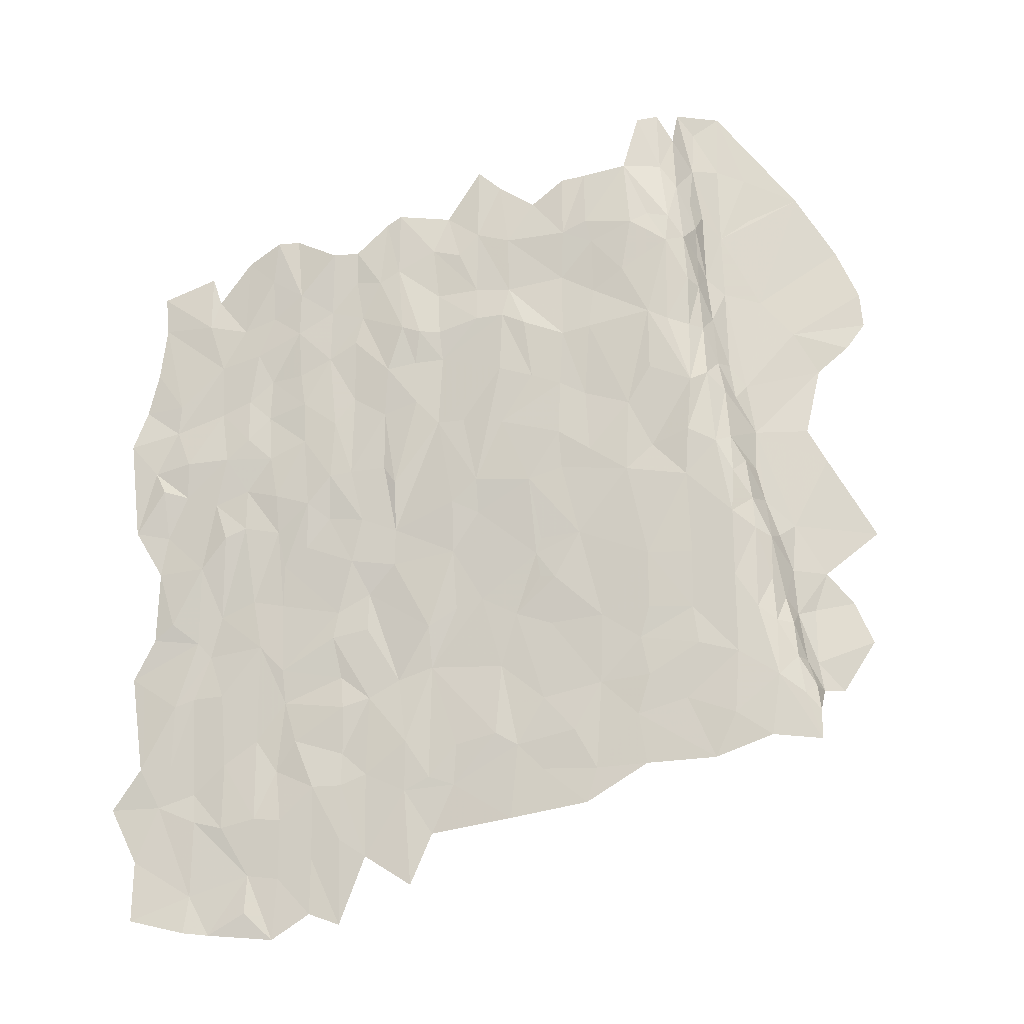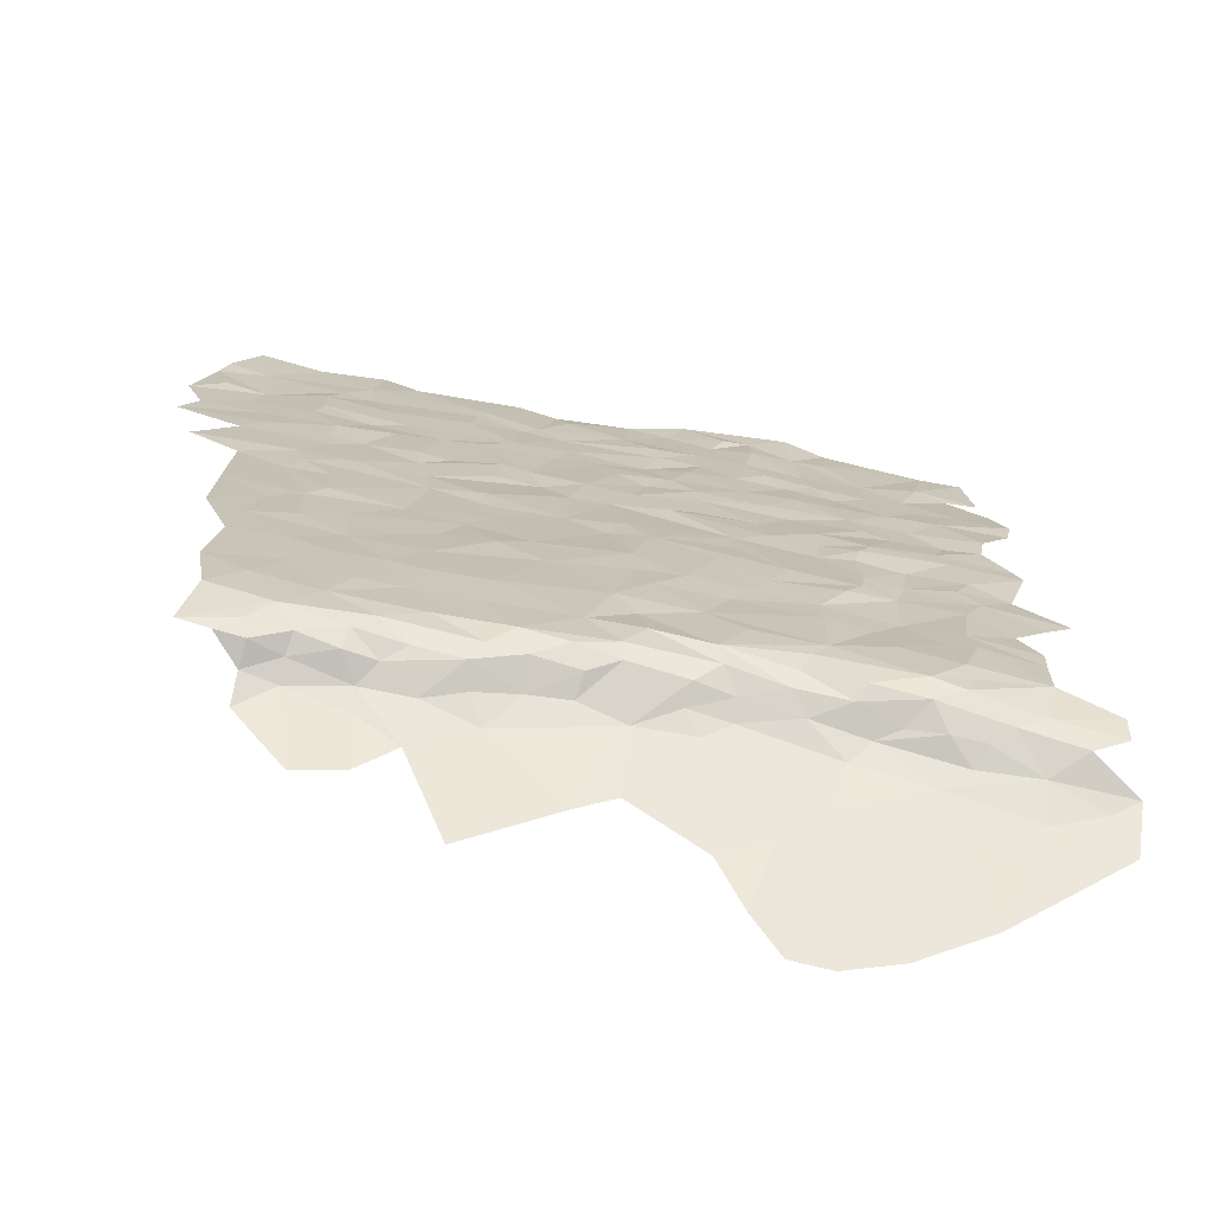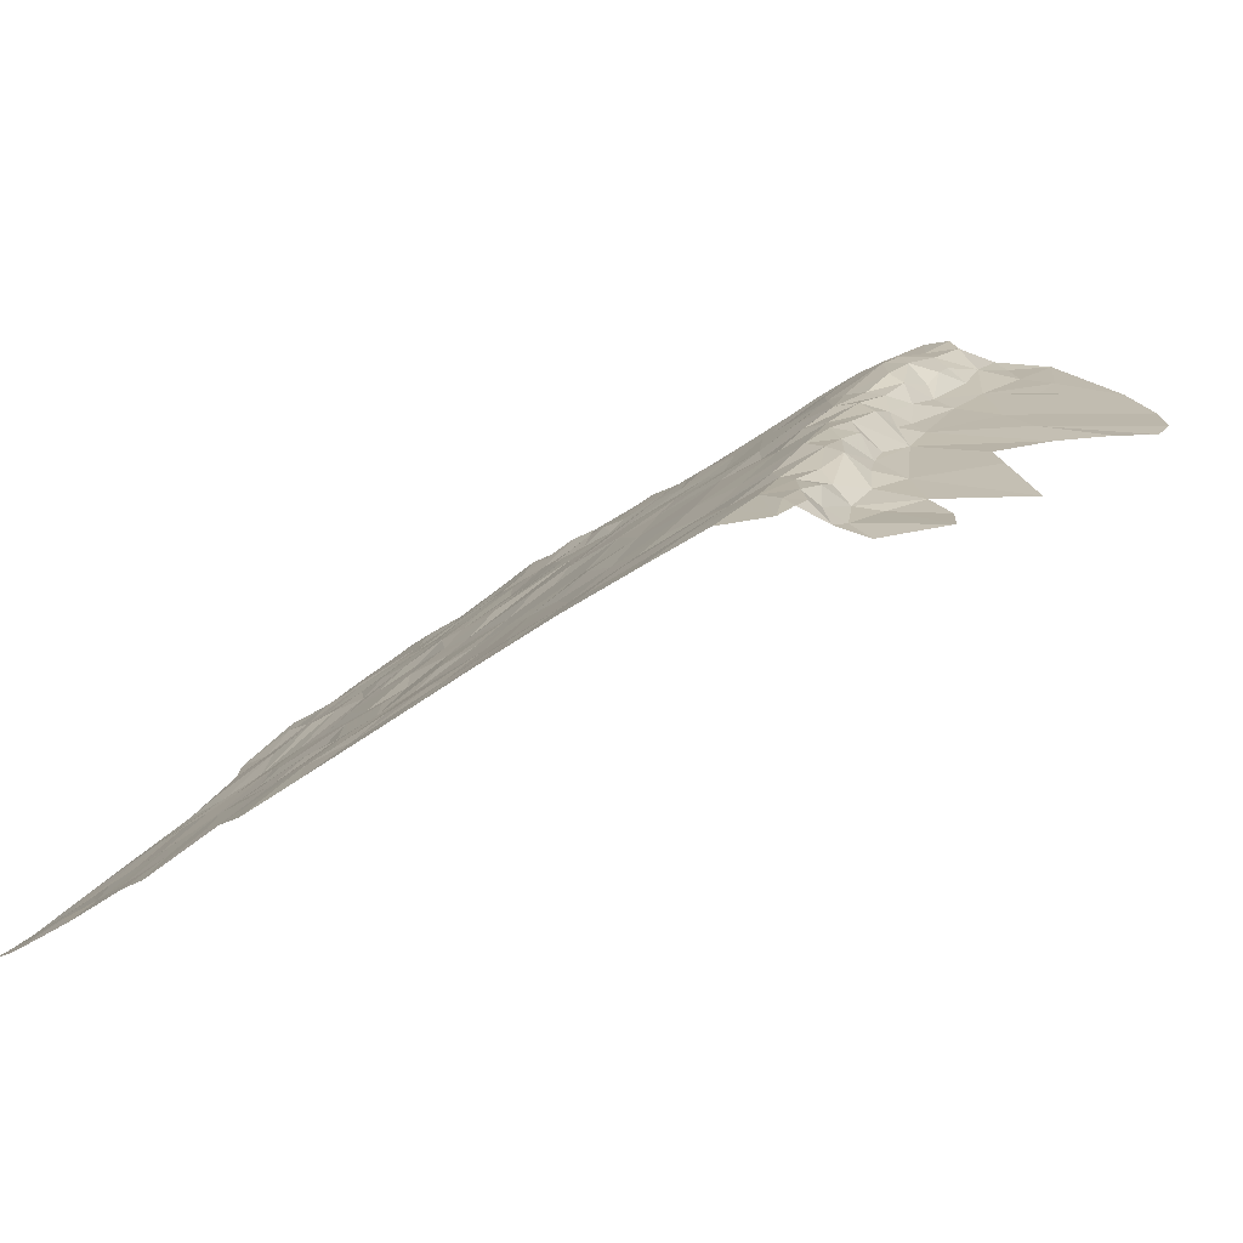
<metadata>
{"format":"obj","ext":"obj","renderer":"f3d","projection":"perspective","resolution":1024,"background":"white","views":[{"elev":-16.0,"azim":-25.5,"up":"+Y"},{"elev":53.7,"azim":104.7,"up":"+Z"},{"elev":22.3,"azim":26.0,"up":"+Z"}]}
</metadata>
<code>
v 191.6 -169.6 106.1
v 196.4 -171 109.7
v 197 -167.2 109.7
v 236.8 -80.91 139.2
v 239 -86.66 140.3
v 239 -80.27 139.7
v 235 -86.8 139
v 244.2 -149.3 144.9
v 242.5 -153.9 143.5
v 247.4 -151.7 146.9
v 248.2 -145.3 147.3
v 252.4 -152 148.6
v 244.7 -142.7 145
v 240.2 -147.5 141.8
v 252.5 -149 148.3
v 250.8 -147.2 148.1
v 252.4 -152 148.6
v 252.4 -146.3 147.9
v 254.3 -143.3 145.4
v 252.5 -138 144.7
v 252.3 -143.4 146.4
v 254.3 -146.4 146.3
v 257.3 -146.1 145.7
v 261.5 -140.4 145.6
v 254.8 -137.3 144.4
v 259.7 -136 144.6
v 256.6 -133 144.3
v 230.5 -150.5 134.7
v 227.9 -154.6 132.6
v 232.4 -154.7 136.1
v 231.5 -158.3 135.5
v 225.1 -159.7 130.5
v 225.6 -151.9 131
v 228 -147 132.7
v 232.9 -145.5 136.3
v 236 -149.1 138.8
v 236.7 -154.4 139.3
v 220.2 -155.9 126.7
v 218.4 -161.1 125.3
v 215.8 -156.5 123.8
v 216.4 -166.4 124.1
v 212.5 -163.3 121.2
v 229.2 -94.53 135.3
v 231.9 -95.77 137.1
v 231.2 -93.34 136.9
v 235.3 -93.79 139.8
v 234.5 -99.38 139.2
v 232.1 -101.6 137.1
v 229.3 -99.78 134.8
v 224.3 -94.95 131.5
v 226.7 -90.69 132.9
v 229.3 -88.07 134.9
v 231.4 -87.65 136.3
v 235 -86.8 139
v 237 -92.84 140.6
v 223.7 -88.33 130.5
v 221.5 -93.99 129.4
v 221.8 -86.35 129.1
v 224.4 -100.8 131.5
v 229.2 -106.5 135.2
v 225.5 -105 132.9
v 223.6 -103.9 131.4
v 226.3 -111.2 133.3
v 229 -112.2 134.9
v 223.7 -116.3 131.2
v 231.3 -113.5 136.4
v 231.5 -105.8 137
v 236.9 -104.4 140.7
v 238.6 -96.19 142
v 243 -93.8 141.1
v 244.7 -91.54 139.7
v 242.6 -90.65 140.5
v 243.8 -85.93 139.2
v 247.1 -93.79 139.7
v 244.6 -99.38 140.5
v 243.2 -97.28 140.9
v 240.8 -95.59 142.1
v 240.8 -89.01 140.8
v 240.9 -82.97 140
v 242.9 -78.53 137.7
v 244.9 -80.65 137.8
v 247.5 -85.01 138.6
v 250.9 -85.56 138.8
v 251.1 -90.66 139.4
v 257.7 -86.82 139.1
v 251.5 -101.1 140.6
v 247 -100.8 140.4
v 244.6 -104.6 141.6
v 242.6 -101.2 142.2
v 240.9 -100.6 142.6
v 238.6 -96.19 142
v 239 -93.2 141.8
v 239 -86.66 140.3
v 239 -80.27 139.7
v 235 -86.8 139
v 237 -92.84 140.6
v 235.3 -93.79 139.8
v 234.5 -99.38 139.2
v 238.7 -105.4 141.8
v 236.9 -104.4 140.7
v 240.7 -112.6 143.1
v 236.9 -110.9 140.8
v 241 -106 142.6
v 242.8 -106.2 142.5
v 242.6 -111.7 143.5
v 244.6 -110 142.5
v 244.7 -113.5 143.6
v 246.7 -113.7 142.6
v 249.2 -117.4 142.5
v 248.5 -112 141.9
v 258.3 -108.7 141.6
v 255.8 -116.3 142.7
v 258 -119.6 143.1
v 253.1 -127.9 143.7
v 263.7 -127.5 143.9
v 255.4 -104.4 141.2
v 262.3 -105.1 141.6
v 265.1 -101.7 141
v 264.9 -97.9 140.6
v 262.5 -92.89 139.8
v 246.5 -109.8 141.7
v 248.2 -77.98 137.8
v 244.6 -122.9 145.1
v 246.7 -125.9 145.4
v 246.5 -121.5 144.5
v 249.3 -125.5 143.8
v 248.7 -130.1 145.8
v 246.7 -129.3 145.8
v 244.3 -127.5 145.1
v 243 -119.6 144.2
v 244.8 -119 144.4
v 248.6 -121.8 143.3
v 249.2 -117.4 142.5
v 253.1 -127.9 143.7
v 250.6 -129.4 144.4
v 252.2 -133.1 144.4
v 250.4 -136.6 145.6
v 248.6 -134.7 145.9
v 246.6 -137.9 146
v 244.5 -134.4 144.9
v 240.9 -137.8 142.2
v 240.8 -131.8 142.5
v 240.3 -123.2 142.5
v 240.3 -118.2 142.9
v 242.6 -111.7 143.5
v 244.7 -113.5 143.6
v 240.7 -112.6 143.1
v 237.4 -119.7 140.3
v 236.9 -110.9 140.8
v 235.1 -114.9 139.2
v 236.9 -104.4 140.7
v 231.5 -105.8 137
v 231.3 -113.5 136.4
v 231.6 -119.9 136.8
v 228.8 -117.8 134.8
v 229 -112.2 134.9
v 223.7 -116.3 131.2
v 229.1 -121.8 134.8
v 226.2 -123 132.8
v 230.8 -129.1 135.6
v 234.9 -122.3 138.9
v 236.8 -131.8 139.9
v 232.9 -138.3 136.7
v 236.9 -137.6 139.7
v 236.3 -140.9 139
v 232.9 -145.5 136.3
v 237 -144.9 139.6
v 236 -149.1 138.8
v 240.2 -147.5 141.8
v 242.5 -153.9 143.5
v 236.7 -154.4 139.3
v 241.2 -141.7 142.7
v 244.7 -142.7 145
v 248.2 -145.3 147.3
v 248.5 -139.4 146.6
v 250.5 -143.2 147.4
v 250.8 -147.2 148.1
v 252.4 -152 148.6
v 252.4 -146.3 147.9
v 252.3 -143.4 146.4
v 250.6 -139.5 146.5
v 252.5 -138 144.7
v 256.6 -133 144.3
v 263.7 -127.5 143.9
v 199.2 -145.5 111.6
v 198.1 -141.1 110.5
v 196.7 -145.8 109.6
v 194.9 -146.6 108.4
v 196.8 -139.6 109.8
v 199 -136.8 111.4
v 202.5 -140.3 114.2
v 202.6 -150.6 113.7
v 199.7 -153.1 111.5
v 197.1 -156.2 109.3
v 194.8 -153.1 107.9
v 192.1 -153.3 105.9
v 191.1 -143.3 105.3
v 192.8 -139 106.9
v 194.3 -137.4 108.4
v 196.7 -131.2 110.6
v 198.6 -127.9 112.6
v 200.5 -126.9 113.8
v 201.8 -135.2 113.7
v 204.5 -135.8 115.6
v 204.6 -143 115.7
v 205.1 -146.5 115.6
v 204.5 -154 115
v 202.4 -159 113.9
v 199.5 -159.9 111.7
v 197.2 -159.2 109.7
v 194 -157.5 107
v 189.8 -157.6 103.8
v 191.9 -163.3 105.8
v 197 -167.2 109.7
v 191.6 -169.6 106.1
v 202.2 -165.1 113.4
v 198.7 -171.3 111.1
v 196.4 -171 109.7
v 201.8 -169 113.5
v 204.4 -171.9 115.2
v 204.8 -165.4 115.4
v 207.7 -169.2 117.5
v 207.7 -163.4 117.6
v 204.8 -159.3 115.7
v 207.6 -155.8 117.9
v 206 -150.8 116.4
v 210.3 -152.3 119.5
v 210.1 -147.2 119.7
v 210.1 -144 119.4
v 212.6 -146.3 121.3
v 209.1 -139.6 119.1
v 212.2 -138.8 121.3
v 209.6 -136.8 119.4
v 212.4 -134.8 121.3
v 210.5 -131.1 120.6
v 214.5 -131.7 123.3
v 214.5 -127.9 123.5
v 211.3 -126.5 121.4
v 208.3 -126.3 119.1
v 208.1 -121.4 119.7
v 210.1 -121.1 121
v 213.1 -120.8 123.1
v 213.1 -114.6 123.2
v 210.3 -112.6 121.1
v 213.2 -109.5 123.7
v 210.1 -106.1 121.4
v 210.8 -103.1 121.8
v 207.9 -107.8 119.6
v 208 -102.2 119.6
v 210.3 -98.8 121.3
v 207.8 -95.48 120.2
v 204.9 -99.97 117.7
v 204.9 -104.5 117.5
v 202.6 -102.5 115.6
v 201.1 -106.8 114.6
v 199.8 -103.8 113.5
v 202.2 -98.09 115.8
v 200 -95.73 114
v 197.4 -100.1 111.7
v 196.4 -103 111.3
v 196.6 -97.15 111
v 192.1 -99.3 107.9
v 192.3 -103.1 108.1
v 197.8 -108 112
v 194 -112.4 109.3
v 191.7 -108.5 107.6
v 190.9 -112.8 106.7
v 193.8 -115.4 108.9
v 189.4 -116.9 106.2
v 191.9 -120.1 107.6
v 190.4 -126.9 106.2
v 192.6 -122.3 108.4
v 193.5 -127.6 108.2
v 192.9 -131.7 107.7
v 197.7 -124.1 111.7
v 200.6 -122.7 113.8
v 203.7 -127.5 115.7
v 204.5 -131.4 116
v 206.4 -129.4 117.6
v 206.2 -124.4 118
v 205.6 -117.3 117.9
v 208.4 -115.4 120
v 205.5 -113 118
v 205.2 -109.5 117.6
v 202.7 -110 115.4
v 200.5 -112.2 113.9
v 198 -113.6 112
v 194.8 -119.2 110.1
v 195 -123 109.7
v 198.4 -118.9 112.7
v 202.6 -119.1 115.6
v 203.2 -123.4 116
v 202.4 -114.3 115.3
v 200.4 -116.8 114.2
v 204.9 -99.97 117.7
v 202.2 -98.09 115.8
v 202.6 -102.5 115.6
v 202.5 -93.61 116.3
v 200 -95.73 114
v 204.5 -93.49 117.4
v 207.8 -95.48 120.2
v 220.2 -136.9 127.2
v 218.1 -143.3 125.4
v 222.4 -136 129
v 224.3 -143.4 129.9
v 223.6 -150.6 129.8
v 220.3 -151.7 127.1
v 217.9 -155.1 125.4
v 215.7 -151.1 123.9
v 215.2 -144.5 123.2
v 217.6 -138.8 125.5
v 219.7 -130.6 127.2
v 227 -131.3 132.8
v 225.5 -137.8 131.1
v 228 -147 132.7
v 225.6 -151.9 131
v 220.2 -155.9 126.7
v 215.8 -156.5 123.8
v 212.3 -154.6 121.2
v 212.6 -146.3 121.3
v 212.2 -138.8 121.3
v 212.4 -134.8 121.3
v 214.5 -131.7 123.3
v 214.5 -127.9 123.5
v 219.4 -125.1 127.6
v 221.8 -126.4 129.1
v 226.2 -123 132.8
v 227.4 -129.7 133.2
v 230.8 -129.1 135.6
v 228.7 -134 134
v 227.4 -133.8 133
v 228.6 -138.9 133.3
v 232.9 -145.5 136.3
v 232.9 -138.3 136.7
v 221.4 -122.7 129.4
v 223.7 -116.3 131.2
v 228.8 -117.8 134.8
v 223.3 -110.2 131.3
v 226.3 -111.2 133.3
v 223.6 -103.9 131.4
v 218.3 -108.6 127.1
v 221.3 -104.1 129.7
v 224.4 -100.8 131.5
v 221.4 -100.6 129.4
v 221.5 -93.99 129.4
v 219.8 -96.35 128.3
v 218.9 -91.69 127
v 221.8 -86.35 129.1
v 217.4 -95.61 126.4
v 214.2 -91.19 124.3
v 214.1 -97.81 124.3
v 213 -92.13 123.4
v 212.4 -99.09 123
v 210.1 -95.34 121.5
v 210.3 -98.8 121.3
v 207.8 -95.48 120.2
v 210.8 -103.1 121.8
v 214.3 -104.7 124.9
v 213.2 -109.5 123.7
v 215.8 -108.9 125.4
v 215.9 -113.5 125.5
v 213.1 -114.6 123.2
v 214.1 -122.6 123.9
v 213.1 -120.8 123.1
v 211.3 -126.5 121.4
v 217.9 -116 126.9
v 220.2 -115.9 128.6
v 215.9 -105.3 126.1
v 217.9 -105.5 127.1
v 217.9 -101.1 126.7
v 210.3 -152.3 119.5
v 210.1 -147.2 119.7
v 210.1 -155.7 119.6
v 207.6 -155.8 117.9
v 210.1 -161.5 119.6
v 207.7 -163.4 117.6
v 204.8 -159.3 115.7
v 210.3 -170.4 119.4
v 207.7 -169.2 117.5
v 212.5 -163.3 121.2
f 3 1 2
f 6 4 5
f 4 7 5
f 10 8 9
f 9 8 14
f 14 8 13
f 13 8 11
f 8 10 11
f 11 10 12
f 17 15 16
f 16 15 18
f 21 19 20
f 19 25 20
f 20 25 27
f 27 25 26
f 26 25 24
f 25 19 24
f 24 19 23
f 23 19 22
f 19 21 22
f 21 18 22
f 18 15 22
f 30 28 29
f 29 28 33
f 33 28 34
f 34 28 35
f 28 30 35
f 35 30 36
f 36 30 37
f 37 30 31
f 30 29 31
f 31 29 32
f 29 33 32
f 33 38 32
f 32 38 39
f 38 40 39
f 39 40 41
f 40 42 41
f 45 43 44
f 60 48 49
f 48 44 49
f 44 43 49
f 49 43 50
f 56 50 51
f 50 43 51
f 51 43 52
f 52 43 53
f 43 45 53
f 53 45 54
f 55 54 46
f 54 45 46
f 45 44 46
f 46 44 47
f 44 48 47
f 69 47 68
f 47 48 68
f 68 48 67
f 48 60 67
f 67 60 66
f 66 60 64
f 65 64 63
f 64 60 63
f 60 61 63
f 63 61 62
f 62 61 59
f 61 60 59
f 60 49 59
f 49 50 59
f 59 50 57
f 50 56 57
f 56 58 57
f 72 70 71
f 71 70 75
f 70 76 75
f 76 89 75
f 89 88 75
f 75 88 87
f 87 88 121
f 108 121 106
f 121 88 106
f 106 88 104
f 88 89 104
f 104 89 103
f 99 103 90
f 103 89 90
f 90 89 77
f 89 76 77
f 76 70 77
f 92 77 78
f 77 70 78
f 70 72 78
f 78 72 73
f 72 71 73
f 81 73 82
f 84 83 74
f 83 82 74
f 82 73 74
f 73 71 74
f 71 75 74
f 75 87 74
f 74 87 86
f 116 86 110
f 86 87 110
f 87 121 110
f 121 108 110
f 110 108 109
f 109 108 107
f 108 106 107
f 107 106 105
f 106 104 105
f 105 104 101
f 104 103 101
f 103 99 101
f 102 101 100
f 101 99 100
f 100 99 91
f 99 90 91
f 90 77 91
f 77 92 91
f 98 91 97
f 97 91 96
f 91 92 96
f 96 92 95
f 95 92 93
f 92 78 93
f 94 93 79
f 93 78 79
f 78 73 79
f 79 73 80
f 73 81 80
f 80 81 122
f 81 82 122
f 82 83 122
f 122 83 85
f 83 84 85
f 84 74 85
f 74 86 85
f 85 86 120
f 86 116 120
f 120 116 119
f 119 116 118
f 118 116 117
f 117 116 111
f 116 110 111
f 110 109 111
f 111 109 112
f 112 109 113
f 109 114 113
f 113 114 115
f 125 123 124
f 138 127 128
f 127 124 128
f 128 124 129
f 124 123 129
f 129 143 142
f 142 143 162
f 162 143 161
f 158 161 154
f 154 161 150
f 150 161 148
f 161 143 148
f 148 143 144
f 144 143 130
f 143 129 130
f 129 123 130
f 130 123 131
f 123 125 131
f 131 125 132
f 132 125 126
f 125 124 126
f 124 127 126
f 126 127 135
f 135 127 136
f 136 127 137
f 127 138 137
f 176 181 175
f 181 137 175
f 137 138 175
f 175 138 139
f 138 128 139
f 139 128 140
f 128 129 140
f 140 129 141
f 129 142 141
f 142 162 141
f 162 164 141
f 164 165 141
f 141 165 172
f 172 165 167
f 167 165 166
f 166 165 163
f 165 164 163
f 164 162 163
f 163 162 160
f 162 161 160
f 161 158 160
f 160 158 159
f 159 158 155
f 158 154 155
f 157 155 156
f 156 155 153
f 155 154 153
f 154 150 153
f 153 150 152
f 152 150 151
f 151 150 149
f 150 148 149
f 149 148 147
f 148 144 147
f 147 144 145
f 144 130 145
f 145 130 146
f 130 131 146
f 146 131 133
f 131 132 133
f 132 126 133
f 133 126 134
f 126 135 134
f 135 136 134
f 184 134 183
f 134 136 183
f 183 136 182
f 136 137 182
f 137 181 182
f 182 181 180
f 181 176 180
f 180 176 179
f 179 176 177
f 178 177 174
f 177 176 174
f 176 175 174
f 175 139 174
f 174 139 173
f 139 140 173
f 140 141 173
f 141 172 173
f 173 172 169
f 172 167 169
f 171 170 168
f 170 169 168
f 169 167 168
f 167 166 168
f 187 185 186
f 293 294 291
f 294 290 291
f 290 276 291
f 291 276 292
f 292 276 277
f 276 202 277
f 277 202 203
f 203 202 190
f 190 202 201
f 201 202 275
f 202 276 275
f 276 290 275
f 275 290 289
f 289 290 288
f 288 290 287
f 290 294 287
f 287 294 286
f 294 293 286
f 286 293 285
f 284 285 283
f 285 293 283
f 282 283 281
f 283 293 281
f 293 291 281
f 291 292 281
f 281 292 280
f 292 277 280
f 279 280 278
f 280 277 278
f 278 277 204
f 277 203 204
f 205 204 191
f 204 203 191
f 203 190 191
f 190 186 191
f 186 185 191
f 191 185 192
f 192 185 193
f 185 187 193
f 209 193 194
f 193 187 194
f 194 187 195
f 195 187 188
f 187 186 188
f 188 186 189
f 186 190 189
f 199 189 200
f 189 190 200
f 190 201 200
f 201 275 200
f 200 275 273
f 275 289 273
f 273 289 272
f 272 289 270
f 289 288 270
f 270 288 268
f 288 287 268
f 265 268 264
f 268 287 264
f 260 264 256
f 256 264 255
f 264 287 255
f 287 286 255
f 286 285 255
f 255 285 253
f 285 284 253
f 249 253 248
f 253 284 248
f 284 283 248
f 283 282 248
f 246 248 244
f 248 282 244
f 244 282 241
f 241 282 240
f 282 281 240
f 281 280 240
f 240 280 239
f 280 279 239
f 239 279 235
f 279 278 235
f 235 278 233
f 278 204 233
f 204 205 233
f 233 205 231
f 231 205 229
f 229 205 206
f 205 191 206
f 191 192 206
f 226 206 207
f 206 192 207
f 207 192 208
f 192 193 208
f 193 209 208
f 208 209 216
f 216 209 210
f 209 194 210
f 210 194 211
f 194 195 211
f 212 211 196
f 211 195 196
f 195 188 196
f 196 188 197
f 188 189 197
f 197 189 198
f 189 199 198
f 198 199 274
f 199 200 274
f 200 273 274
f 274 273 271
f 273 272 271
f 272 270 271
f 271 270 269
f 270 268 269
f 269 268 267
f 268 265 267
f 267 265 266
f 266 265 263
f 265 264 263
f 264 260 263
f 263 260 262
f 262 260 261
f 261 260 259
f 260 256 259
f 259 256 258
f 258 256 257
f 257 256 254
f 256 255 254
f 255 253 254
f 254 253 252
f 253 249 252
f 252 249 251
f 251 249 250
f 250 249 247
f 249 248 247
f 248 246 247
f 247 246 245
f 246 244 245
f 245 244 243
f 244 241 243
f 243 241 242
f 242 241 238
f 241 240 238
f 240 239 238
f 239 235 238
f 238 235 237
f 237 235 236
f 236 235 234
f 235 233 234
f 234 233 232
f 233 231 232
f 232 231 230
f 231 229 230
f 230 229 228
f 229 206 228
f 206 226 228
f 228 226 227
f 227 226 225
f 226 207 225
f 225 207 224
f 207 208 224
f 208 216 224
f 216 221 224
f 224 221 223
f 223 221 222
f 222 221 220
f 221 216 220
f 216 219 220
f 220 219 217
f 219 216 217
f 218 217 214
f 217 216 214
f 216 210 214
f 210 211 214
f 215 214 213
f 214 211 213
f 211 212 213
f 297 295 296
f 299 296 298
f 296 295 298
f 298 295 300
f 295 301 300
f 304 302 303
f 310 303 311
f 303 302 311
f 311 302 312
f 302 304 312
f 363 366 361
f 369 370 368
f 360 368 358
f 353 358 351
f 358 368 351
f 368 370 351
f 351 370 349
f 346 349 344
f 349 370 344
f 344 370 342
f 370 369 342
f 342 369 341
f 369 368 341
f 368 360 341
f 360 361 341
f 361 366 341
f 341 366 338
f 366 367 338
f 338 367 335
f 367 366 335
f 366 325 335
f 335 325 326
f 325 312 326
f 326 312 313
f 312 304 313
f 313 331 330
f 332 330 314
f 330 331 314
f 331 313 314
f 313 304 314
f 314 304 305
f 304 303 305
f 305 303 306
f 306 303 307
f 307 303 308
f 308 303 309
f 303 310 309
f 377 376 374
f 376 375 374
f 375 373 374
f 374 373 371
f 373 319 371
f 372 371 320
f 371 319 320
f 319 309 320
f 309 310 320
f 320 310 321
f 321 310 322
f 310 311 322
f 322 311 323
f 311 312 323
f 323 312 324
f 312 325 324
f 325 366 324
f 366 363 324
f 365 324 364
f 324 363 364
f 364 363 362
f 363 361 362
f 362 361 359
f 361 360 359
f 360 358 359
f 359 358 357
f 358 353 357
f 357 353 355
f 356 355 354
f 355 353 354
f 354 353 352
f 353 351 352
f 352 351 350
f 351 349 350
f 350 349 347
f 349 346 347
f 348 347 345
f 347 346 345
f 346 344 345
f 345 344 343
f 344 342 343
f 343 342 340
f 342 341 340
f 341 338 340
f 340 338 339
f 339 338 336
f 338 335 336
f 337 336 327
f 336 335 327
f 335 326 327
f 326 313 327
f 313 328 327
f 327 328 329
f 328 313 329
f 313 330 329
f 329 330 334
f 330 332 334
f 334 332 333
f 333 332 315
f 332 314 315
f 314 305 315
f 315 305 316
f 305 306 316
f 316 306 317
f 306 307 317
f 307 308 317
f 317 308 318
f 308 309 318
f 309 319 318
f 318 319 380
f 319 373 380
f 373 375 380
f 380 375 378
f 375 376 378
f 376 379 378

</code>
